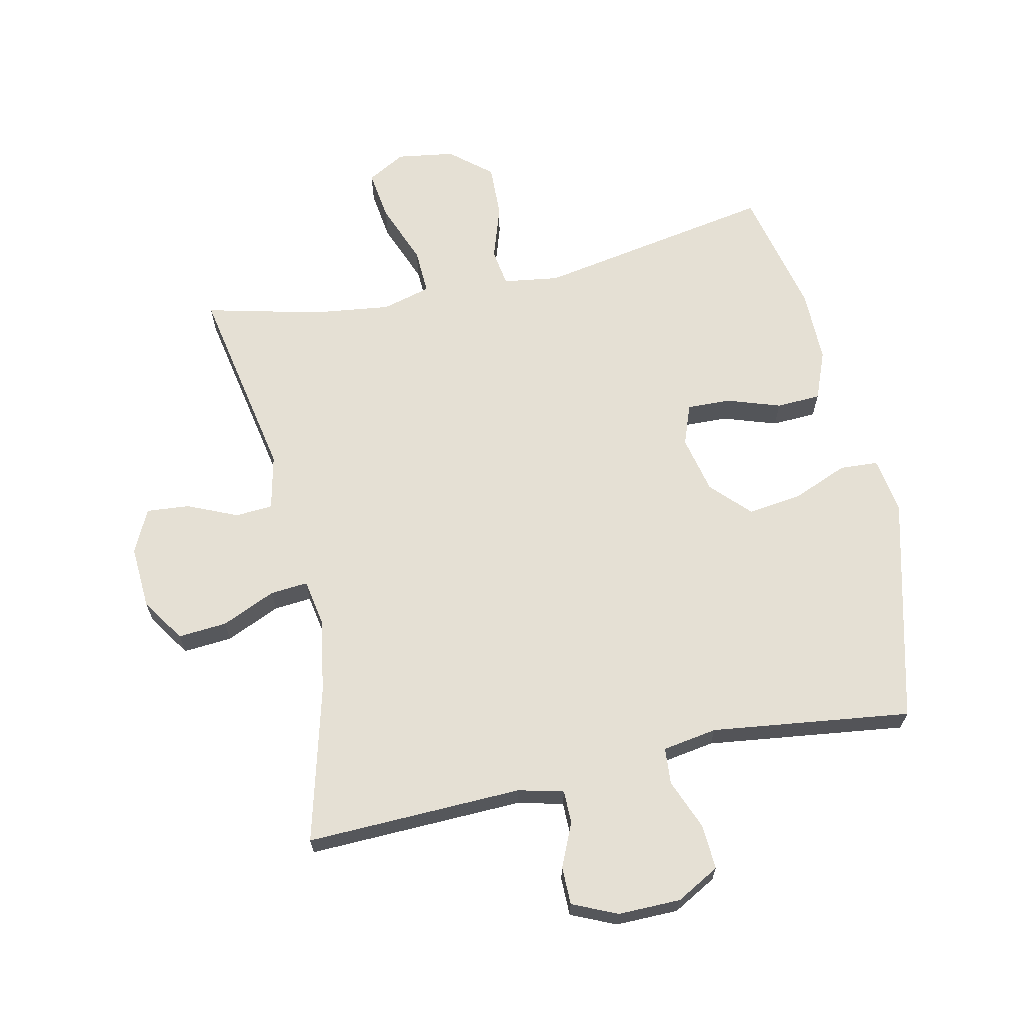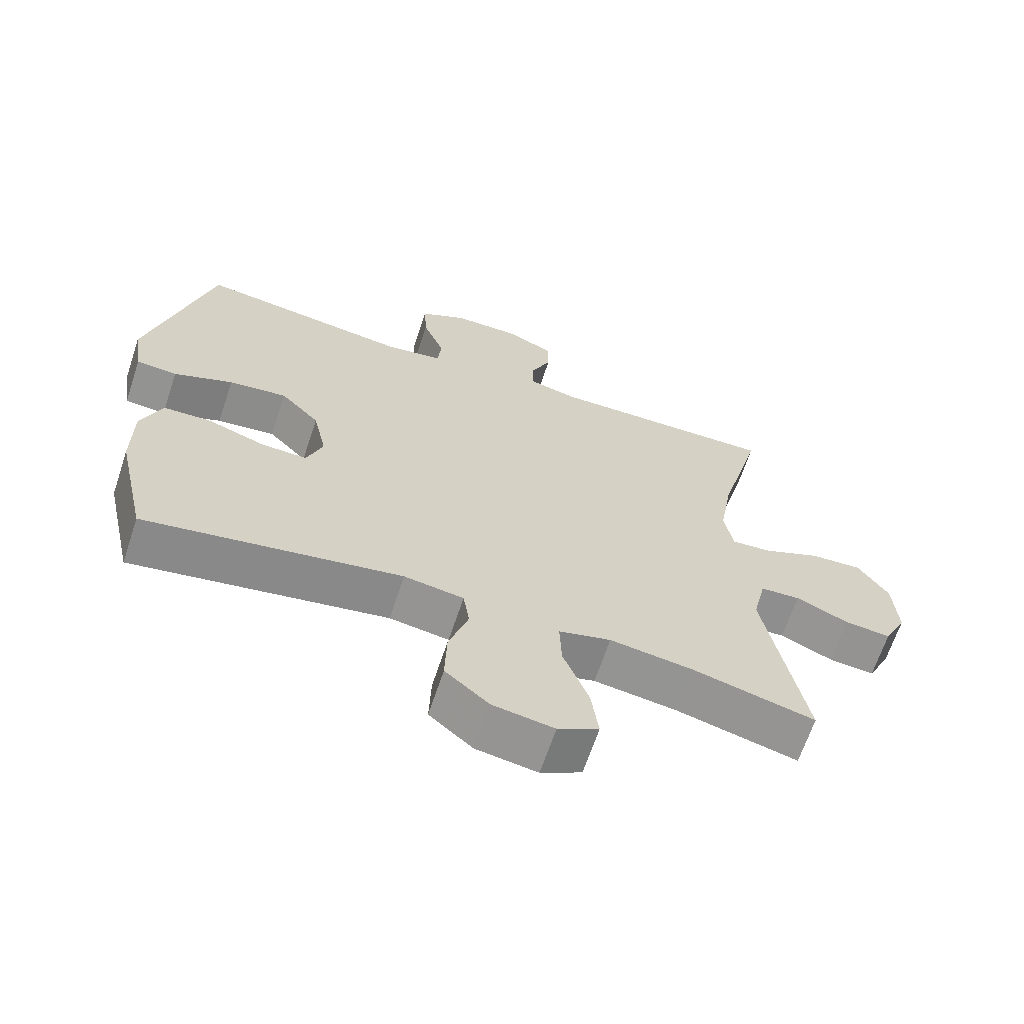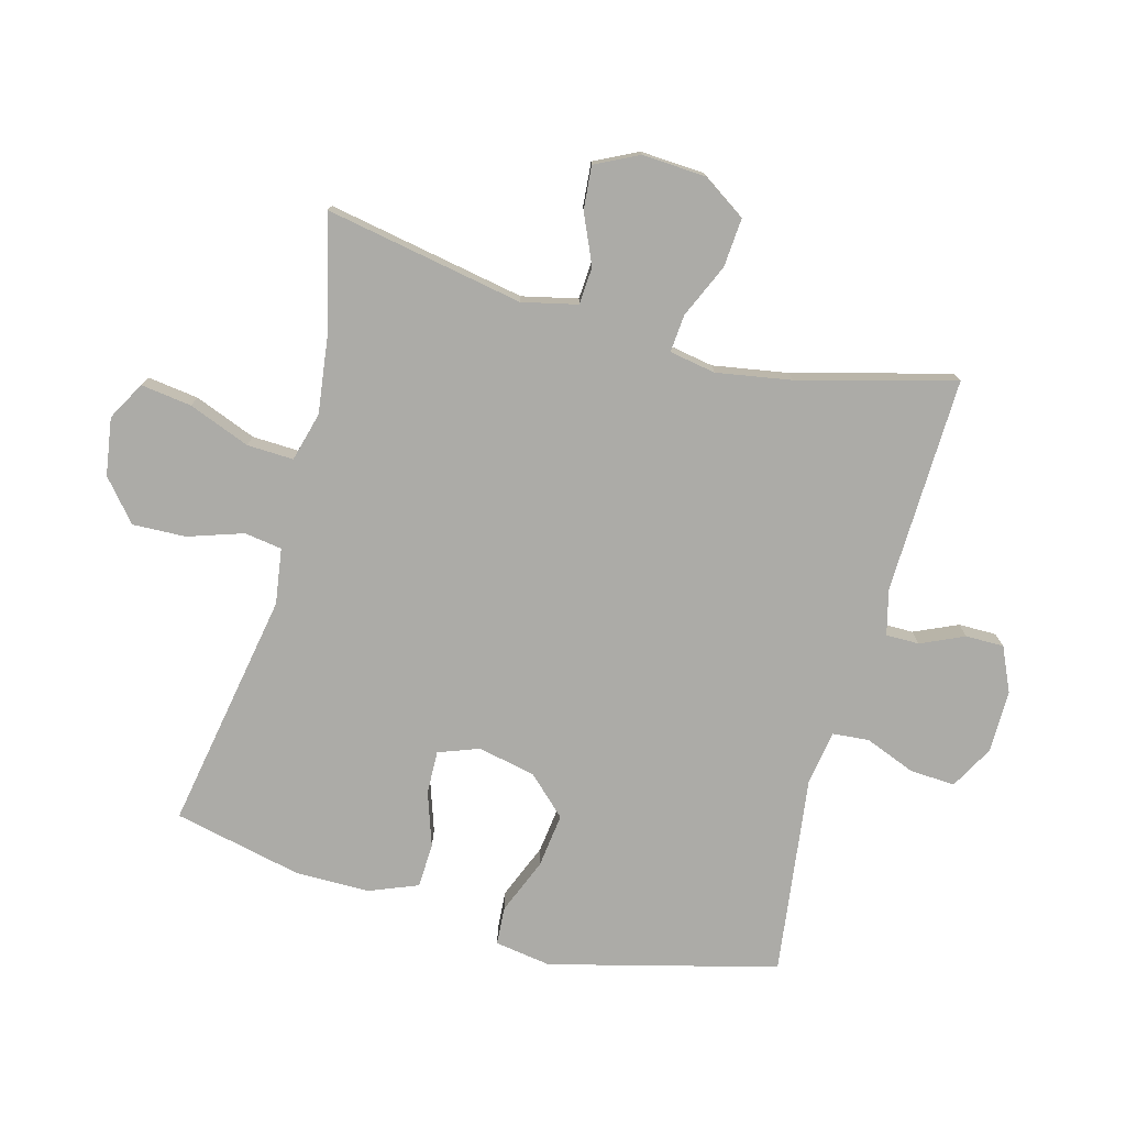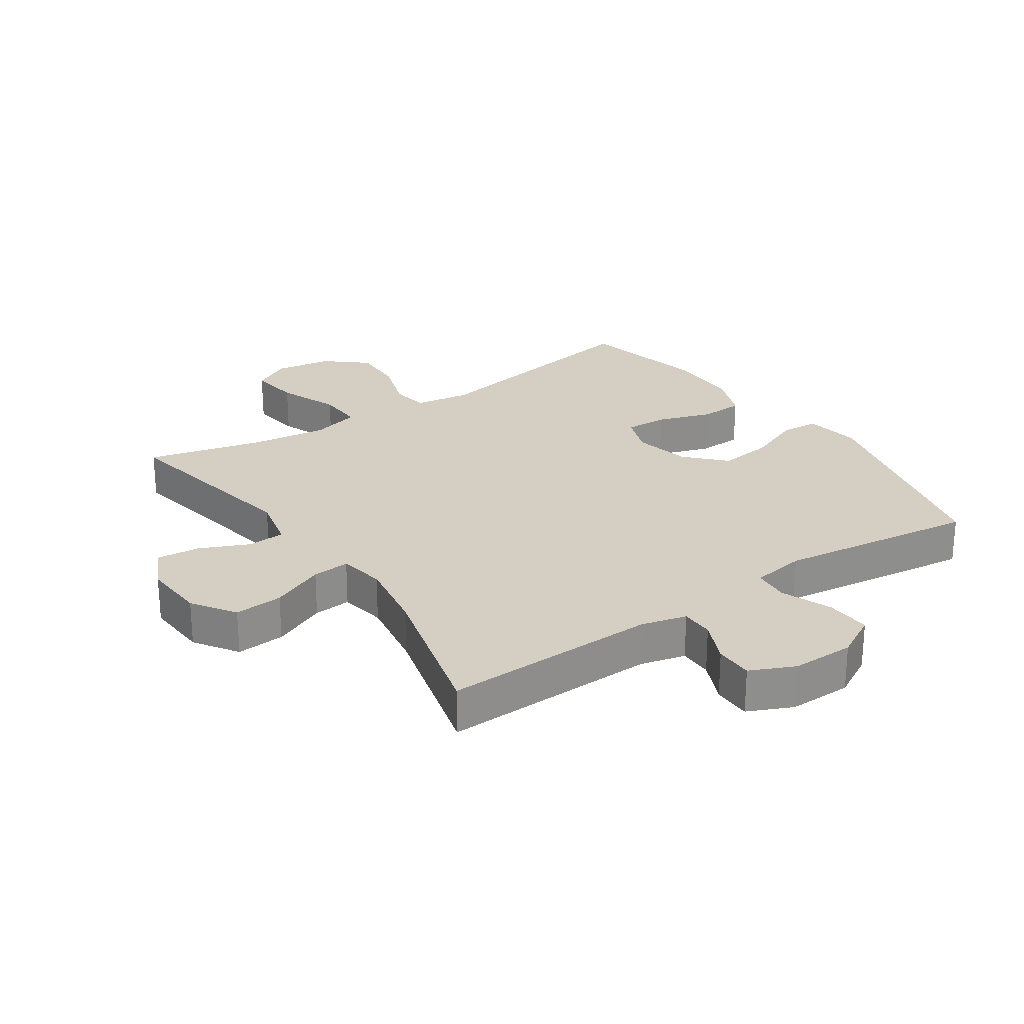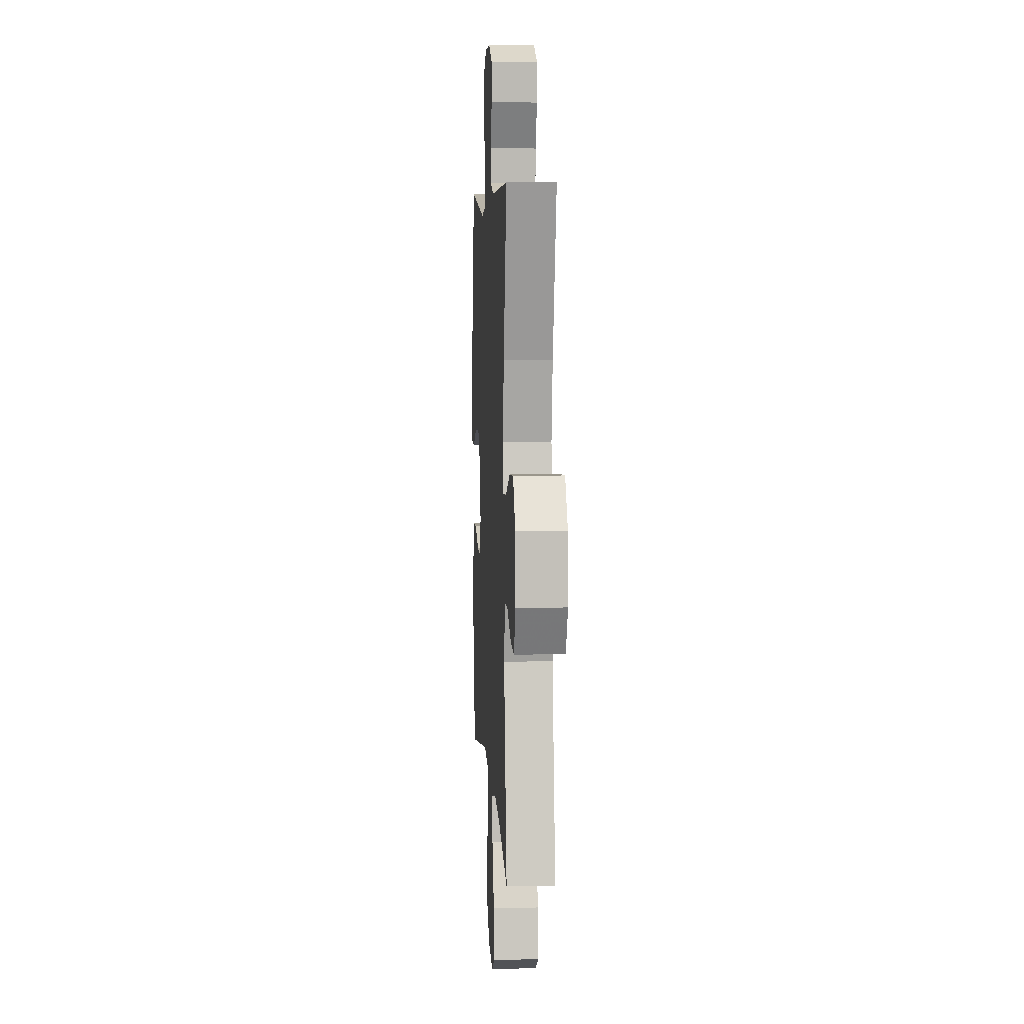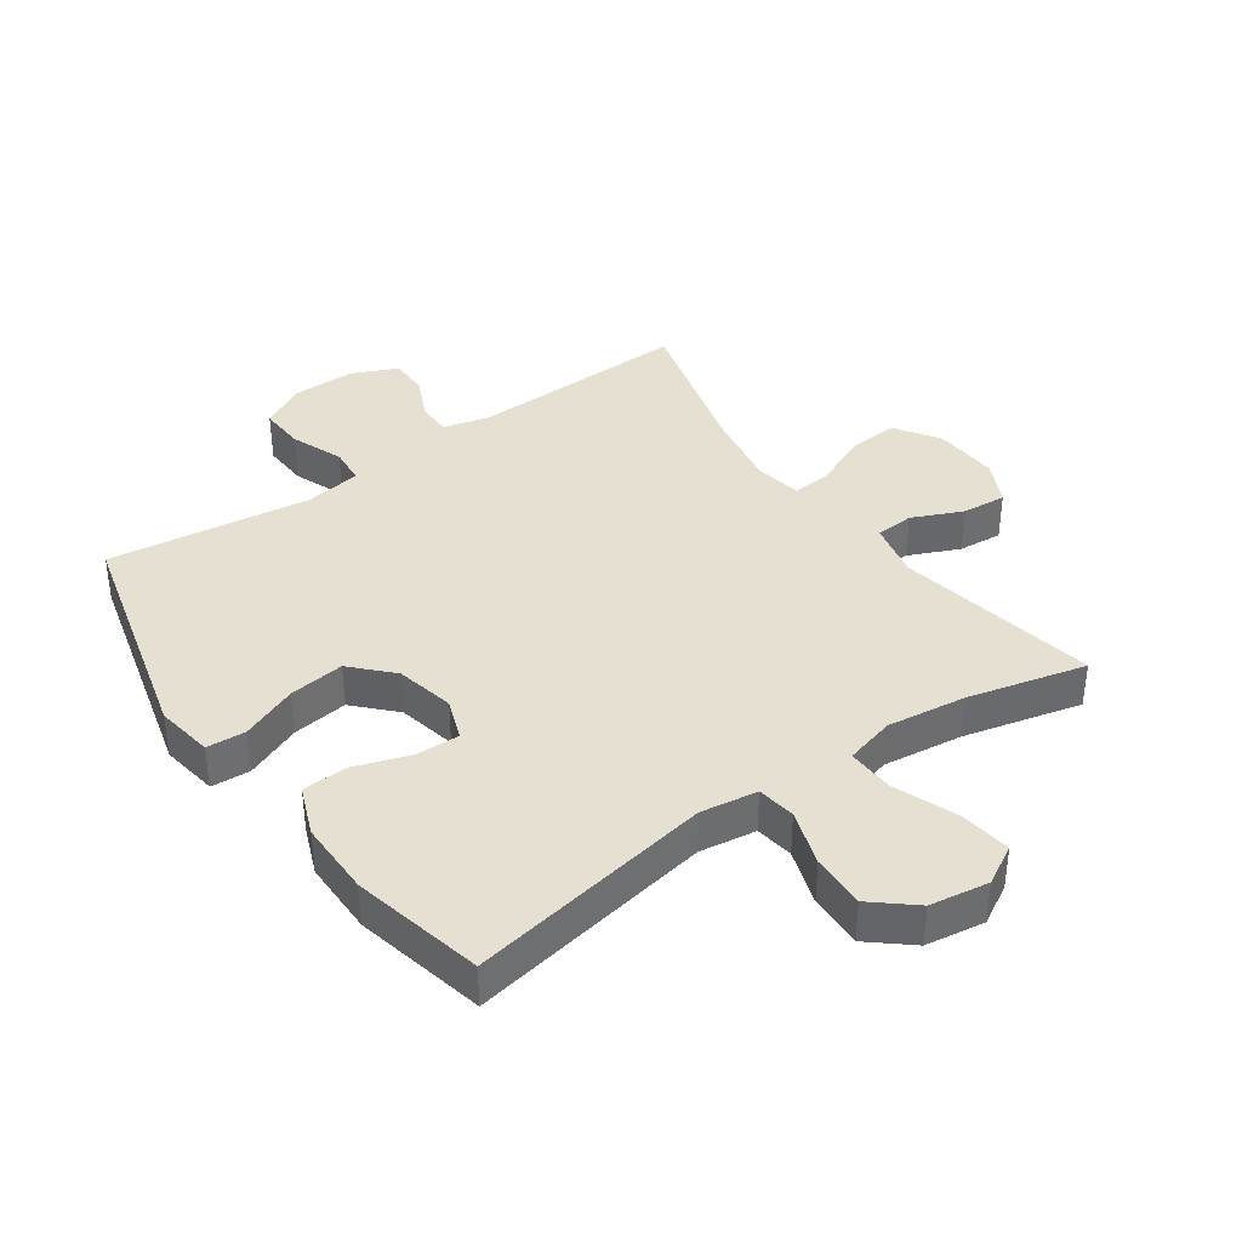
<metadata>
{"format":"obj","ext":"obj","renderer":"f3d","projection":"perspective","resolution":1024,"background":"white","views":[{"elev":65.7,"azim":-12.4,"up":"+Y"},{"elev":-65.9,"azim":161.6,"up":"+Z"},{"elev":-76.3,"azim":-105.1,"up":"+Y"},{"elev":25.6,"azim":-34.2,"up":"+Y"},{"elev":6.7,"azim":-93.5,"up":"+Z"},{"elev":38.3,"azim":144.9,"up":"+Y"}]}
</metadata>
<code>
v -0.5 0.07 -0.5
v -0.441 0.07 -0.184
v -0.461 0.07 -0.096
v -0.521 0.07 -0.092
v -0.6 0.07 -0.127
v -0.669 0.07 -0.133
v -0.703 0.07 -0.064
v -0.697 0.07 0.038
v -0.651 0.07 0.107
v -0.573 0.07 0.101
v -0.487 0.07 0.063
v -0.427 0.07 0.058
v -0.414 0.07 0.132
v -0.434 0.07 0.251
v -0.5 0.07 0.5
v -0.155 0.07 0.49
v -0.083 0.07 0.508
v -0.083 0.07 0.561
v -0.114 0.07 0.63
v -0.114 0.07 0.691
v -0.043 0.07 0.723
v 0.057 0.07 0.722
v 0.126 0.07 0.684
v 0.122 0.07 0.612
v 0.09 0.07 0.531
v 0.095 0.07 0.473
v 0.182 0.07 0.459
v 0.5 0.07 0.5
v 0.593 0.07 0.138
v 0.579 0.07 0.048
v 0.518 0.07 0.044
v 0.43 0.07 0.08
v 0.343 0.07 0.091
v 0.285 0.07 0.03
v 0.265 0.07 -0.062
v 0.289 0.07 -0.127
v 0.358 0.07 -0.125
v 0.444 0.07 -0.096
v 0.515 0.07 -0.099
v 0.546 0.07 -0.177
v 0.546 0.07 -0.295
v 0.5 0.07 -0.5
v 0.118 0.07 -0.432
v 0.029 0.07 -0.445
v 0.02 0.07 -0.505
v 0.049 0.07 -0.593
v 0.052 0.07 -0.678
v -0.013 0.07 -0.733
v -0.105 0.07 -0.747
v -0.166 0.07 -0.713
v -0.155 0.07 -0.632
v -0.117 0.07 -0.534
v -0.114 0.07 -0.46
v -0.192 0.07 -0.439
v -0.316 0.07 -0.455
v -0.5 0 -0.5
v -0.441 0 -0.184
v -0.461 0 -0.096
v -0.521 0 -0.092
v -0.6 0 -0.127
v -0.669 0 -0.133
v -0.703 0 -0.064
v -0.697 0 0.038
v -0.651 0 0.107
v -0.573 0 0.101
v -0.487 0 0.063
v -0.427 0 0.058
v -0.414 0 0.132
v -0.434 0 0.251
v -0.5 0 0.5
v -0.155 0 0.49
v -0.083 0 0.508
v -0.083 0 0.561
v -0.114 0 0.63
v -0.114 0 0.691
v -0.043 0 0.723
v 0.057 0 0.722
v 0.126 0 0.684
v 0.122 0 0.612
v 0.09 0 0.531
v 0.095 0 0.473
v 0.182 0 0.459
v 0.5 0 0.5
v 0.593 0 0.138
v 0.579 0 0.048
v 0.518 0 0.044
v 0.43 0 0.08
v 0.343 0 0.091
v 0.285 0 0.03
v 0.265 0 -0.062
v 0.289 0 -0.127
v 0.358 0 -0.125
v 0.444 0 -0.096
v 0.515 0 -0.099
v 0.546 0 -0.177
v 0.546 0 -0.295
v 0.5 0 -0.5
v 0.118 0 -0.432
v 0.029 0 -0.445
v 0.02 0 -0.505
v 0.049 0 -0.593
v 0.052 0 -0.678
v -0.013 0 -0.733
v -0.105 0 -0.747
v -0.166 0 -0.713
v -0.155 0 -0.632
v -0.117 0 -0.534
v -0.114 0 -0.46
v -0.192 0 -0.439
v -0.316 0 -0.455
f 50 51 52
f 49 50 52
f 48 49 52
f 47 48 52
f 46 47 52
f 45 46 52
f 44 45 52 53
f 43 44 53 54
f 41 42 43
f 40 41 43
f 39 40 43
f 38 39 43
f 37 38 43
f 36 37 43 54
f 30 31 32
f 29 30 32
f 28 29 32
f 27 28 32
f 26 27 32 33
f 23 24 25
f 22 23 25
f 21 22 25
f 20 21 25
f 19 20 25
f 18 19 25
f 17 18 25 26
f 26 33 34
f 17 26 34
f 16 17 34
f 9 10 11
f 8 9 11
f 7 8 11
f 6 7 11
f 5 6 11
f 4 5 11
f 3 4 11 12
f 2 3 12
f 55 1 2
f 2 12 13
f 55 2 13
f 54 55 13
f 36 54 13
f 35 36 13
f 35 13 14
f 34 35 14
f 16 34 14
f 14 15 16
f 107 106 105
f 107 105 104
f 107 104 103
f 107 103 102
f 107 102 101
f 107 101 100
f 108 107 100 99
f 109 108 99 98
f 98 97 96
f 98 96 95
f 98 95 94
f 98 94 93
f 98 93 92
f 109 98 92 91
f 87 86 85
f 87 85 84
f 87 84 83
f 87 83 82
f 88 87 82 81
f 80 79 78
f 80 78 77
f 80 77 76
f 80 76 75
f 80 75 74
f 80 74 73
f 81 80 73 72
f 89 88 81
f 89 81 72
f 89 72 71
f 66 65 64
f 66 64 63
f 66 63 62
f 66 62 61
f 66 61 60
f 66 60 59
f 67 66 59 58
f 67 58 57
f 57 56 110
f 68 67 57
f 68 57 110
f 68 110 109
f 68 109 91
f 68 91 90
f 69 68 90
f 69 90 89
f 69 89 71
f 71 70 69
f 1 56 57 2
f 2 57 58 3
f 3 58 59 4
f 4 59 60 5
f 5 60 61 6
f 6 61 62 7
f 7 62 63 8
f 8 63 64 9
f 9 64 65 10
f 10 65 66 11
f 11 66 67 12
f 12 67 68 13
f 13 68 69 14
f 14 69 70 15
f 15 70 71 16
f 16 71 72 17
f 17 72 73 18
f 18 73 74 19
f 19 74 75 20
f 20 75 76 21
f 21 76 77 22
f 22 77 78 23
f 23 78 79 24
f 24 79 80 25
f 25 80 81 26
f 26 81 82 27
f 27 82 83 28
f 28 83 84 29
f 29 84 85 30
f 30 85 86 31
f 31 86 87 32
f 32 87 88 33
f 33 88 89 34
f 34 89 90 35
f 35 90 91 36
f 36 91 92 37
f 37 92 93 38
f 38 93 94 39
f 39 94 95 40
f 40 95 96 41
f 41 96 97 42
f 42 97 98 43
f 43 98 99 44
f 44 99 100 45
f 45 100 101 46
f 46 101 102 47
f 47 102 103 48
f 48 103 104 49
f 49 104 105 50
f 50 105 106 51
f 51 106 107 52
f 52 107 108 53
f 53 108 109 54
f 54 109 110 55
f 55 110 56 1

</code>
